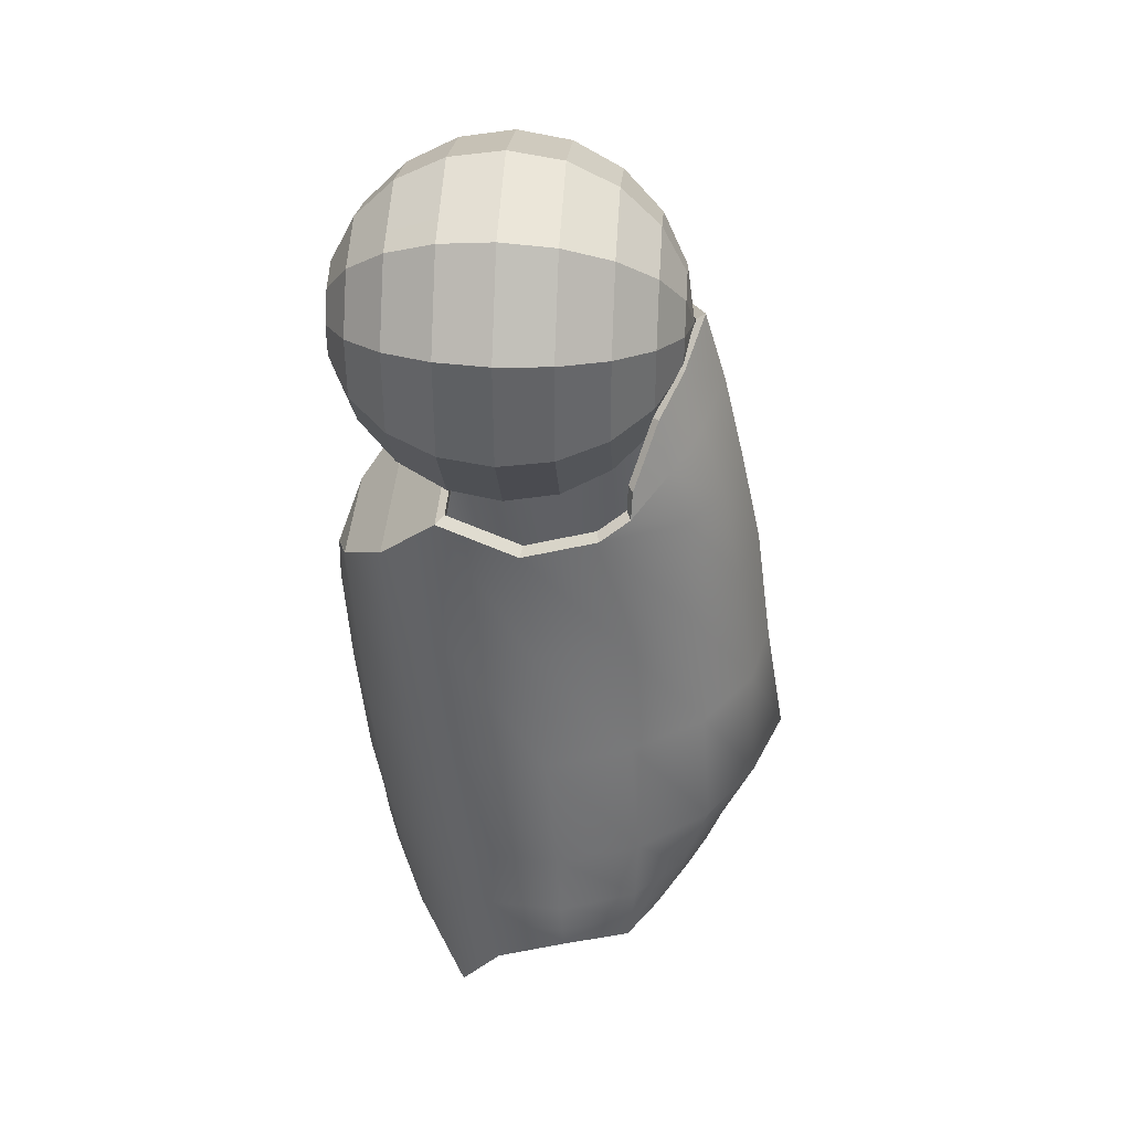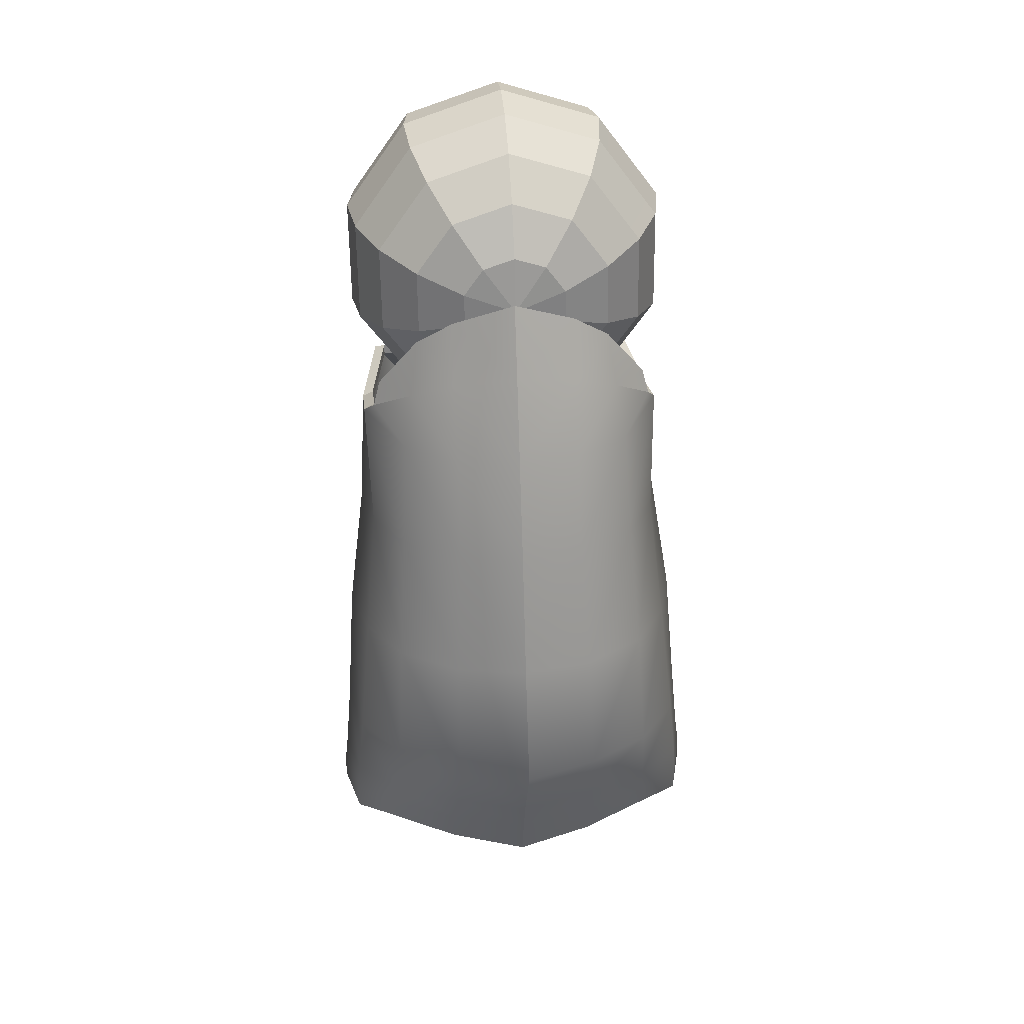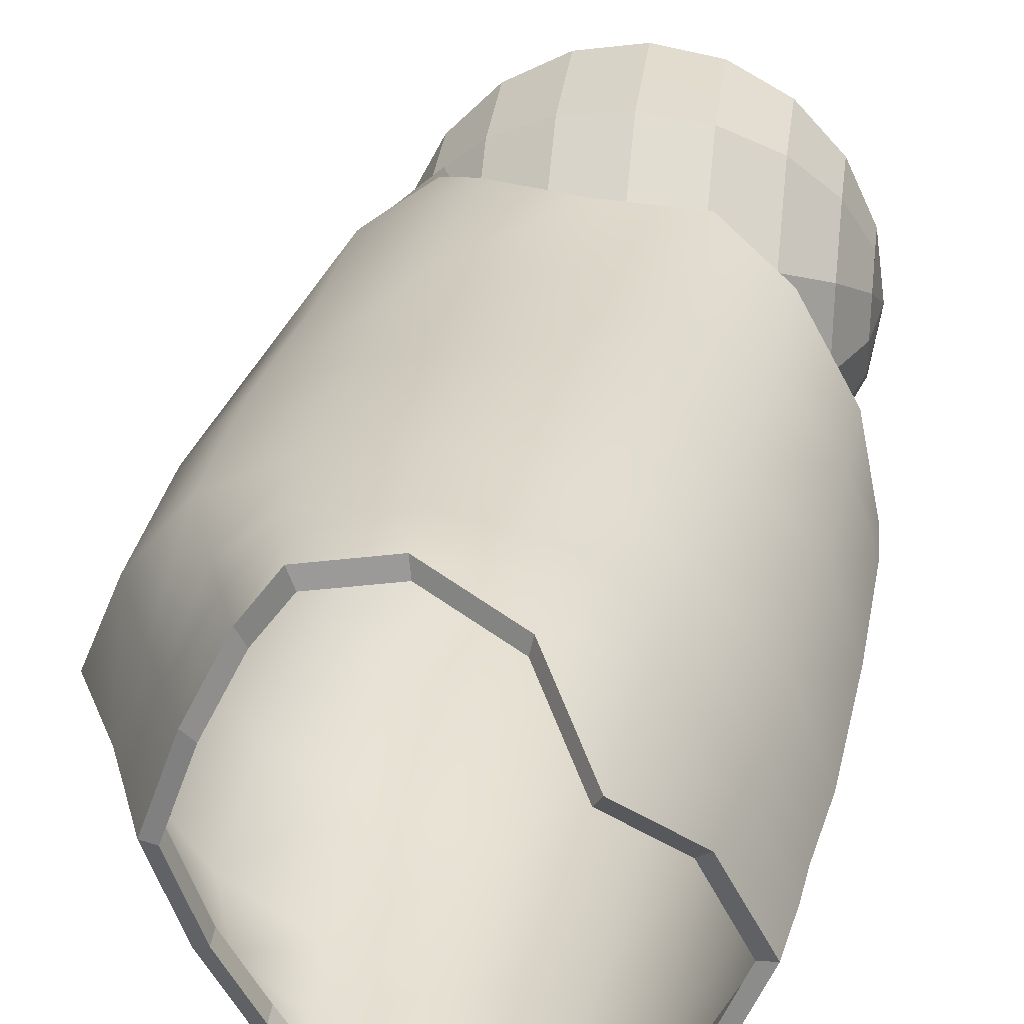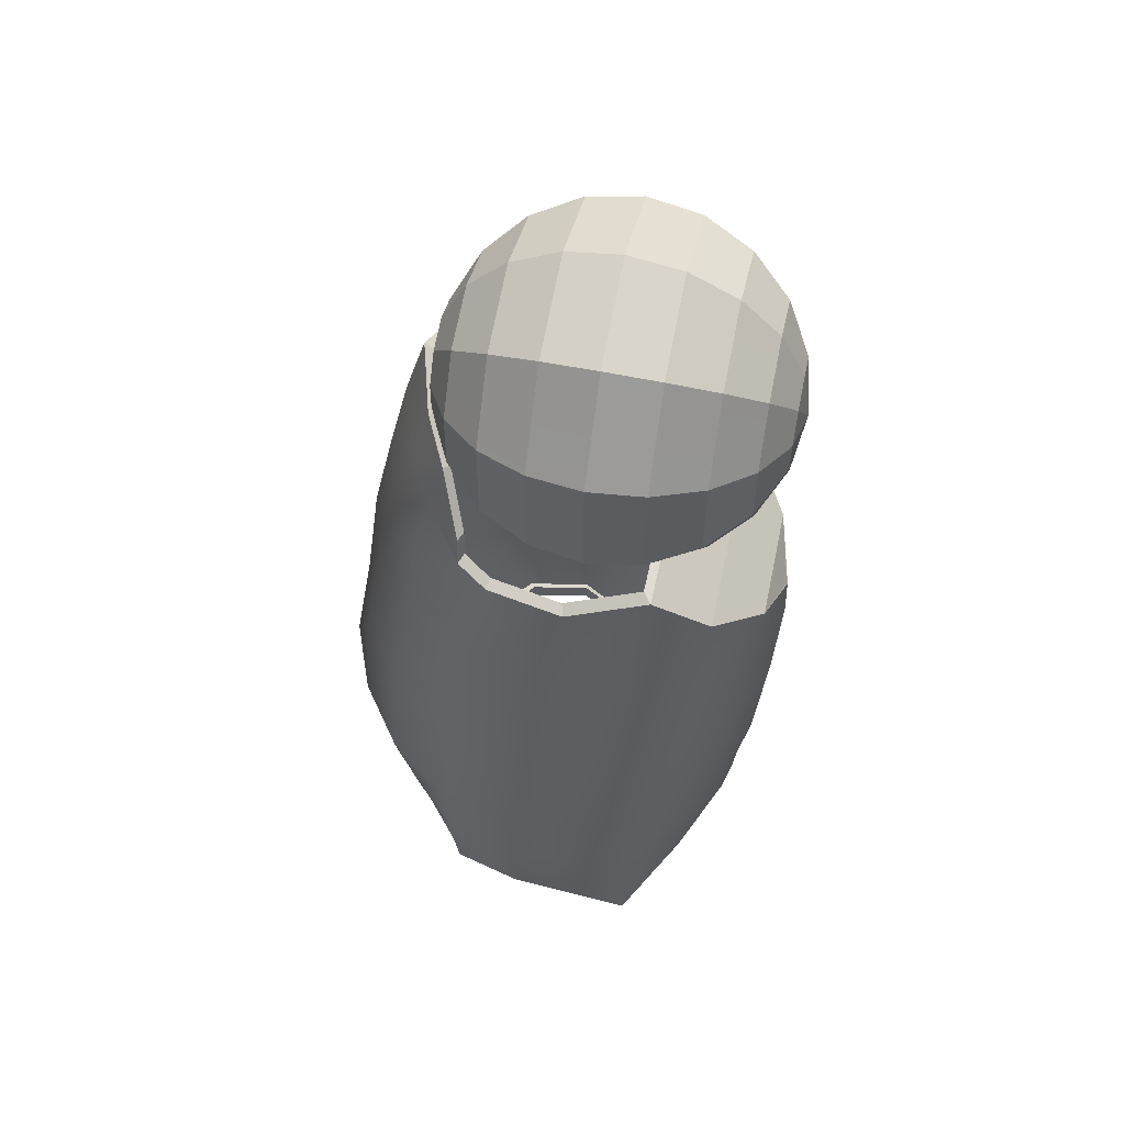
<metadata>
{"format":"obj","ext":"obj","renderer":"f3d","projection":"perspective","resolution":1024,"background":"white","views":[{"elev":38.8,"azim":-176.2,"up":"+Y"},{"elev":30.2,"azim":-94.5,"up":"+Y"},{"elev":33.7,"azim":7.0,"up":"+Z"},{"elev":56.4,"azim":11.9,"up":"+Y"}]}
</metadata>
<code>
g default
v -2.005 7.422 0.406
v -2.094 7.621 0.4054
v -1.911 7.599 0.7257
v -1.85 7.46 0.7259
v -1.721 7.579 0.9414
v -1.704 7.445 0.9418
v -1.371 7.528 1.017
v -1.38 7.427 1.017
v -1.003 7.473 0.9425
v -1.035 7.217 0.944
v -0.7372 7.417 0.7486
v -0.8192 6.811 0.7745
v -0.4963 7.361 0.4219
v -0.5615 7.049 0.4349
v -0.3429 7.346 0.04271
v -0.3813 7.101 0.04489
v -2.135 7.407 0.02989
v -2.222 7.631 0.02991
v -1.835 10.12 0.5254
v -1.771 10.38 0.4812
v -1.669 10.12 0.6783
v -1.664 9.988 0.7126
v -2.084 9.852 0.3101
v -1.966 10.22 0.3133
v -1.915 9.866 0.5669
v -2.163 9.859 0.008715
v -2.064 10.28 0.003108
v -0.3008 9.049 0.3256
v -0.2774 9.393 0.3107
v -0.1973 9.227 0.008467
v -0.1898 9.007 0.01861
v -0.5383 9.126 0.5863
v -0.5015 9.634 0.5869
v -0.8318 9.176 0.7588
v -0.7781 9.899 0.6931
v -1.226 9.231 0.8174
v -1.167 9.794 0.7747
v -1.621 9.286 0.7554
v -1.525 9.897 0.7662
v -1.955 9.332 0.6043
v -2.179 9.36 0.3223
v -2.271 9.362 0.01635
v -0.3407 8.461 0.3759
v -0.2189 8.444 0.0325
v -0.594 8.497 0.6623
v -0.8839 8.548 0.8536
v -1.291 8.605 0.9191
v -1.697 8.661 0.8294
v -2.042 8.709 0.6568
v -2.272 8.738 0.3678
v -2.353 8.744 0.02658
v -0.4104 7.848 0.3956
v -0.2716 7.832 0.04103
v -0.6682 7.887 0.6966
v -0.9454 7.933 0.8992
v -1.346 7.99 0.9692
v -1.747 8.047 0.8978
v -2.087 8.093 0.6957
v -2.315 8.122 0.3931
v -2.456 8.129 0.03793
v -0.4649 7.528 0.4115
v -0.3252 7.506 0.04117
v -0.7098 7.568 0.7289
v -0.9897 7.617 0.9278
v -1.365 7.668 0.9988
v -1.737 7.736 0.9294
v -1.97 7.762 0.7181
v -2.168 7.798 0.3878
v -2.291 7.805 0.03148
v -1.875 10.51 0.2992
v -1.96 10.63 -0.001123
v -2.005 7.415 -0.3468
v -1.85 7.446 -0.6635
v -1.911 7.585 -0.6633
v -2.093 7.614 -0.3468
v -1.704 7.425 -0.8717
v -1.721 7.558 -0.8723
v -1.38 7.405 -0.9454
v -1.371 7.506 -0.9461
v -1.034 7.198 -0.8691
v -1.003 7.453 -0.871
v -0.8191 6.796 -0.6911
v -0.737 7.402 -0.678
v -0.5614 7.041 -0.3589
v -0.4962 7.353 -0.35
v -1.829 10.1 -0.5114
v -1.664 9.97 -0.6982
v -1.668 10.1 -0.6673
v -1.771 10.36 -0.477
v -2.084 9.844 -0.2926
v -1.915 9.851 -0.5495
v -1.966 10.21 -0.3054
v -0.3004 9.041 -0.2888
v -0.2772 9.386 -0.2831
v -0.5374 9.111 -0.5505
v -0.501 9.62 -0.565
v -0.8308 9.157 -0.7251
v -0.7774 9.884 -0.6781
v -1.225 9.211 -0.7846
v -1.167 9.775 -0.7562
v -1.62 9.267 -0.7234
v -1.524 9.877 -0.7494
v -1.955 9.316 -0.5725
v -2.178 9.352 -0.2904
v -0.34 8.45 -0.3129
v -0.5931 8.479 -0.604
v -0.8831 8.525 -0.7967
v -1.29 8.581 -0.8658
v -1.697 8.64 -0.7791
v -2.042 8.691 -0.6055
v -2.272 8.728 -0.3153
v -0.4102 7.838 -0.3208
v -0.6679 7.871 -0.6274
v -0.945 7.911 -0.8307
v -1.346 7.967 -0.9036
v -1.747 8.025 -0.8325
v -2.087 8.075 -0.6286
v -2.314 8.112 -0.3236
v -0.4648 7.519 -0.3398
v -0.7095 7.553 -0.6595
v -0.9894 7.596 -0.858
v -1.364 7.646 -0.9303
v -1.736 7.716 -0.8616
v -1.969 7.747 -0.6549
v -2.168 7.791 -0.3275
v -1.875 10.51 -0.2985
v -1.807 7.436 0.6766
v -1.951 7.401 0.3797
v -1.671 7.422 0.8766
v -1.37 7.405 0.9468
v -1.049 7.211 0.8789
v -0.8485 6.833 0.7215
v -0.6088 7.055 0.4054
v -0.4439 7.103 0.04075
v -2.072 7.388 0.02957
v -1.951 7.395 -0.3209
v -1.807 7.424 -0.6162
v -1.671 7.405 -0.8106
v -1.37 7.386 -0.8791
v -1.048 7.193 -0.8078
v -0.8484 6.819 -0.642
v -0.6087 7.047 -0.3331
v -1.807 7.52 0.6759
v -1.951 7.485 0.3788
v -1.671 7.506 0.876
v -1.37 7.489 0.9462
v -1.049 7.294 0.8781
v -0.8484 6.917 0.7204
v -0.6087 7.138 0.4042
v -0.4037 7.187 0.04159
v -2.072 7.471 0.02872
v -1.951 7.478 -0.3217
v -1.807 7.508 -0.6169
v -1.671 7.489 -0.8113
v -1.37 7.47 -0.8798
v -1.048 7.277 -0.8088
v -0.8483 6.903 -0.6435
v -0.6086 7.131 -0.3345
v -0.2008 9.232 0.008328
v -0.2772 9.386 -0.2773
v -0.501 9.62 -0.5534
v -0.7774 9.884 -0.6643
v -0.5011 9.626 0.001687
v -0.5015 9.634 0.5754
v -0.778 9.899 0.6795
v -0.7776 9.89 -0.00121
v -0.2773 9.389 0.003978
v -0.2774 9.393 0.3048
v -1.743 10.36 0.4478
v -1.648 10.12 0.631
v -1.84 10.49 0.2786
v -1.919 10.6 -0.000749
v -1.181 9.823 0.7205
v -0.8193 9.92 0.6445
v -1.644 10 0.6628
v -1.514 9.918 0.7127
v -1.643 9.986 -0.6492
v -1.647 10.11 -0.6204
v -1.743 10.35 -0.4434
v -0.8187 9.906 -0.6306
v -1.181 9.805 -0.7031
v -1.513 9.9 -0.6968
v -1.839 10.48 -0.2774
v -0.8187 9.906 -0.6177
v -0.8193 9.92 0.6319
v -0.8189 9.912 -0.000863
v -1.743 10.31 0.4484
v -1.648 10.07 0.6316
v -1.84 10.44 0.2792
v -1.919 10.55 -0.000155
v -1.181 9.773 0.7211
v -0.8194 9.871 0.6452
v -1.644 9.953 0.6635
v -1.514 9.868 0.7133
v -1.643 9.937 -0.6486
v -1.647 10.06 -0.6198
v -1.743 10.3 -0.4428
v -0.8188 9.857 -0.6302
v -1.181 9.756 -0.7026
v -1.513 9.851 -0.6962
v -1.839 10.44 -0.2768
v -0.8188 9.857 -0.6173
v -0.8193 9.871 0.6325
v -0.8189 9.862 -0.000397
v -1.069 9.896 0.5115
v -1.33 9.929 0.4871
v -1.33 10.13 0.631
v -1.069 10.11 0.6631
v -1.069 10.32 0.8136
v -1.33 10.34 0.7739
v -1.33 10.58 0.7707
v -1.069 10.58 0.81
v -1.069 10.84 0.8065
v -1.329 10.83 0.7671
v -1.329 11.02 0.625
v -1.069 11.04 0.6574
v -1.069 11.26 0.4969
v -1.329 11.23 0.472
v -1.329 11.3 0.2365
v -1.068 11.34 0.2495
v -1.068 11.41 -0.000331
v -1.329 11.37 -0.00118
v -1.329 11.3 -0.2318
v -1.068 11.33 -0.2431
v -1.068 11.25 -0.4949
v -1.329 11.22 -0.4709
v -1.329 11.01 -0.6179
v -1.068 11.03 -0.6496
v -1.068 10.82 -0.7966
v -1.329 10.81 -0.7574
v -1.329 10.57 -0.7546
v -1.069 10.57 -0.7937
v -1.069 10.3 -0.7908
v -1.329 10.32 -0.7515
v -1.329 10.1 -0.593
v -1.069 10.08 -0.6246
v -1.069 9.885 -0.4806
v -1.33 9.918 -0.4558
v -1.33 9.77 0.01744
v -1.069 9.729 0.01688
v -1.565 10.03 0.4155
v -1.565 10.2 0.5378
v -1.565 10.37 0.6593
v -1.565 10.58 0.6567
v -1.564 10.79 0.6538
v -1.564 10.95 0.5327
v -1.564 11.13 0.4023
v -1.564 11.19 0.2019
v -1.564 11.25 -0.000189
v -1.564 11.19 -0.1962
v -1.564 11.12 -0.3995
v -1.564 10.94 -0.5245
v -1.564 10.78 -0.6432
v -1.564 10.57 -0.6408
v -1.564 10.35 -0.6381
v -1.564 10.17 -0.5032
v -1.565 10.02 -0.3863
v -1.565 9.89 0.01617
v -1.751 10.18 0.304
v -1.751 10.3 0.3929
v -1.751 10.43 0.4811
v -1.751 10.57 0.4792
v -1.751 10.73 0.4773
v -1.751 10.85 0.3892
v -1.751 10.98 0.2944
v -1.751 11.02 0.1488
v -1.75 11.07 0.001969
v -1.75 11.02 -0.1405
v -1.75 10.97 -0.2882
v -1.75 10.84 -0.379
v -1.751 10.72 -0.4652
v -1.751 10.57 -0.4634
v -1.751 10.41 -0.4615
v -1.751 10.28 -0.3635
v -1.751 10.17 -0.2785
v -1.751 10.08 0.01385
v -1.871 10.36 0.1635
v -1.871 10.43 0.2102
v -1.871 10.5 0.2566
v -1.871 10.57 0.2556
v -1.871 10.66 0.2546
v -1.871 10.72 0.2083
v -1.87 10.79 0.1585
v -1.87 10.81 0.08192
v -1.87 10.83 0.004736
v -1.87 10.81 -0.07015
v -1.87 10.78 -0.1478
v -1.87 10.71 -0.1955
v -1.87 10.65 -0.2409
v -1.87 10.57 -0.2399
v -1.871 10.49 -0.2389
v -1.871 10.42 -0.1874
v -1.871 10.36 -0.1427
v -1.871 10.31 0.01098
v -1.912 10.57 0.007843
v -0.8088 10.13 0.6308
v -0.8088 9.928 0.4863
v -0.8086 10.57 0.7709
v -0.8088 10.33 0.774
v -0.8081 11.02 0.6261
v -0.8083 10.83 0.7679
v -0.8079 11.3 0.2384
v -0.808 11.22 0.4735
v -0.8077 11.3 -0.2299
v -0.8077 11.37 0.001
v -0.8077 11.01 -0.6168
v -0.8077 11.22 -0.4693
v -0.808 10.57 -0.7543
v -0.8078 10.81 -0.7568
v -0.8083 10.1 -0.594
v -0.8081 10.32 -0.7519
v -0.8087 9.769 0.01566
v -0.8084 9.918 -0.4572
v -0.5736 10.2 0.5377
v -0.5736 10.02 0.4148
v -0.5734 10.57 0.6571
v -0.5736 10.37 0.6595
v -0.5731 10.95 0.5338
v -0.5733 10.79 0.6547
v -0.5728 11.19 0.2039
v -0.5729 11.13 0.4037
v -0.5727 11.19 -0.1941
v -0.5727 11.25 0.002154
v -0.5728 10.94 -0.5231
v -0.5727 11.12 -0.3976
v -0.5729 10.57 -0.6404
v -0.5728 10.78 -0.6424
v -0.5732 10.17 -0.5038
v -0.5731 10.35 -0.6382
v -0.5736 9.889 0.01464
v -0.5734 10.02 -0.3874
v -0.387 10.3 0.3931
v -0.387 10.17 0.304
v -0.3868 10.57 0.4798
v -0.3869 10.42 0.4815
v -0.3866 10.85 0.3901
v -0.3867 10.73 0.478
v -0.3864 11.02 0.1501
v -0.3864 10.98 0.2954
v -0.3863 11.02 -0.139
v -0.3863 11.07 0.003491
v -0.3863 10.84 -0.3779
v -0.3863 10.97 -0.2868
v -0.3864 10.57 -0.4629
v -0.3863 10.72 -0.4644
v -0.3867 10.28 -0.3634
v -0.3866 10.41 -0.4612
v -0.3869 10.08 0.01347
v -0.3868 10.17 -0.2787
v -0.267 10.43 0.2108
v -0.2671 10.36 0.164
v -0.2669 10.57 0.2563
v -0.267 10.49 0.2572
v -0.2668 10.72 0.2091
v -0.2669 10.65 0.2554
v -0.2667 10.81 0.0828
v -0.2667 10.78 0.1593
v -0.2667 10.81 -0.06922
v -0.2667 10.83 0.005673
v -0.2667 10.71 -0.1947
v -0.2666 10.78 -0.1469
v -0.2668 10.57 -0.2393
v -0.2667 10.65 -0.2401
v -0.2669 10.42 -0.1869
v -0.2668 10.49 -0.2384
v -0.267 10.31 0.01137
v -0.2669 10.36 -0.1423
v -0.2256 10.57 0.008536
g pasted__polySurface12
f 1 4 3 2
f 4 6 5 3
f 6 8 7 5
f 8 10 9 7
f 10 12 11 9
f 12 14 13 11
f 14 16 15 13
f 17 1 2 18
f 19 22 21 20
f 23 25 19 24
f 26 23 24 27
f 28 31 30 29
f 32 28 29 33
f 34 32 33 35
f 36 34 35 37
f 38 36 37 39
f 40 38 39 25
f 41 40 25 23
f 42 41 23 26
f 43 44 31 28
f 45 43 28 32
f 46 45 32 34
f 47 46 34 36
f 48 47 36 38
f 49 48 38 40
f 50 49 40 41
f 51 50 41 42
f 52 53 44 43
f 54 52 43 45
f 55 54 45 46
f 56 55 46 47
f 57 56 47 48
f 58 57 48 49
f 59 58 49 50
f 60 59 50 51
f 61 62 53 52
f 63 61 52 54
f 64 63 54 55
f 65 64 55 56
f 66 65 56 57
f 67 66 57 58
f 68 67 58 59
f 69 68 59 60
f 24 19 20 70
f 27 24 70 71
f 25 39 22 19
f 13 15 62 61
f 11 13 61 63
f 9 11 63 64
f 7 9 64 65
f 5 7 65 66
f 3 5 66 67
f 2 3 67 68
f 18 2 68 69
f 72 75 74 73
f 73 74 77 76
f 76 77 79 78
f 78 79 81 80
f 80 81 83 82
f 82 83 85 84
f 84 85 15 16
f 17 18 75 72
f 86 89 88 87
f 90 92 86 91
f 26 27 92 90
f 93 94 30 31
f 95 96 94 93
f 97 98 96 95
f 99 100 98 97
f 101 102 100 99
f 103 91 102 101
f 104 90 91 103
f 42 26 90 104
f 105 93 31 44
f 106 95 93 105
f 107 97 95 106
f 108 99 97 107
f 109 101 99 108
f 110 103 101 109
f 111 104 103 110
f 51 42 104 111
f 112 105 44 53
f 113 106 105 112
f 114 107 106 113
f 115 108 107 114
f 116 109 108 115
f 117 110 109 116
f 118 111 110 117
f 60 51 111 118
f 119 112 53 62
f 120 113 112 119
f 121 114 113 120
f 122 115 114 121
f 123 116 115 122
f 124 117 116 123
f 125 118 117 124
f 69 60 118 125
f 92 126 89 86
f 27 71 126 92
f 91 86 87 102
f 85 119 62 15
f 83 120 119 85
f 81 121 120 83
f 79 122 121 81
f 77 123 122 79
f 74 124 123 77
f 75 125 124 74
f 18 69 125 75
f 4 1 128 127
f 6 4 127 129
f 8 6 129 130
f 10 8 130 131
f 12 10 131 132
f 14 12 132 133
f 16 14 133 134
f 1 17 135 128
f 72 73 137 136
f 73 76 138 137
f 76 78 139 138
f 78 80 140 139
f 80 82 141 140
f 82 84 142 141
f 84 16 134 142
f 17 72 136 135
f 127 128 144 143
f 129 127 143 145
f 130 129 145 146
f 131 130 146 147
f 132 131 147 148
f 133 132 148 149
f 134 133 149 150
f 128 135 151 144
f 136 137 153 152
f 137 138 154 153
f 138 139 155 154
f 139 140 156 155
f 140 141 157 156
f 141 142 158 157
f 142 134 150 158
f 135 136 152 151
f 30 94 160 159
f 94 96 161 160
f 96 98 162 161
f 163 166 165 164
f 167 163 164 168
f 159 167 168
f 161 162 166 163
f 160 161 163 167
f 164 165 35 33
f 168 164 33 29
f 159 160 167
f 30 159 168 29
f 20 21 170 169
f 70 20 169 171
f 71 70 171 172
f 37 35 174 173
f 22 39 176 175
f 39 37 173 176
f 21 22 175 170
f 87 88 178 177
f 88 89 179 178
f 98 100 181 180
f 100 102 182 181
f 89 126 183 179
f 126 71 172 183
f 102 87 177 182
f 162 98 180 184
f 165 166 186 185
f 166 162 184 186
f 35 165 185 174
f 169 170 188 187
f 171 169 187 189
f 172 171 189 190
f 173 174 192 191
f 175 176 194 193
f 176 173 191 194
f 170 175 193 188
f 177 178 196 195
f 178 179 197 196
f 180 181 199 198
f 181 182 200 199
f 179 183 201 197
f 183 172 190 201
f 182 177 195 200
f 184 180 198 202
f 185 186 204 203
f 186 184 202 204
f 174 185 203 192
f 205 208 207 206
f 209 212 211 210
f 213 216 215 214
f 217 220 219 218
f 221 224 223 222
f 225 228 227 226
f 229 232 231 230
f 233 236 235 234
f 237 240 239 238
f 240 205 206 239
f 206 207 242 241
f 210 211 244 243
f 214 215 246 245
f 218 219 248 247
f 222 223 250 249
f 226 227 252 251
f 230 231 254 253
f 234 235 256 255
f 238 239 258 257
f 239 206 241 258
f 241 242 260 259
f 243 244 262 261
f 245 246 264 263
f 247 248 266 265
f 249 250 268 267
f 251 252 270 269
f 253 254 272 271
f 255 256 274 273
f 257 258 276 275
f 258 241 259 276
f 259 260 278 277
f 261 262 280 279
f 263 264 282 281
f 265 266 284 283
f 267 268 286 285
f 269 270 288 287
f 271 272 290 289
f 273 274 292 291
f 275 276 294 293
f 276 259 277 294
f 277 278 279 295
f 279 280 281 295
f 281 282 283 295
f 283 284 285 295
f 285 286 287 295
f 287 288 289 295
f 289 290 291 295
f 291 292 293 295
f 293 294 295
f 294 277 295
f 205 297 296 208
f 209 299 298 212
f 213 301 300 216
f 217 303 302 220
f 221 305 304 224
f 225 307 306 228
f 229 309 308 232
f 233 311 310 236
f 237 313 312 240
f 240 312 297 205
f 297 315 314 296
f 299 317 316 298
f 301 319 318 300
f 303 321 320 302
f 305 323 322 304
f 307 325 324 306
f 309 327 326 308
f 311 329 328 310
f 313 331 330 312
f 312 330 315 297
f 315 333 332 314
f 317 335 334 316
f 319 337 336 318
f 321 339 338 320
f 323 341 340 322
f 325 343 342 324
f 327 345 344 326
f 329 347 346 328
f 331 349 348 330
f 330 348 333 315
f 333 351 350 332
f 335 353 352 334
f 337 355 354 336
f 339 357 356 338
f 341 359 358 340
f 343 361 360 342
f 345 363 362 344
f 347 365 364 346
f 349 367 366 348
f 348 366 351 333
f 351 368 353 350
f 353 368 355 352
f 355 368 357 354
f 357 368 359 356
f 359 368 361 358
f 361 368 363 360
f 363 368 365 362
f 365 368 367 364
f 367 368 366
f 366 368 351
f 266 267 285 284
f 248 249 267 266
f 219 222 249 248
f 220 221 222 219
f 302 305 221 220
f 320 323 305 302
f 338 341 323 320
f 356 359 341 338
f 264 265 283 282
f 246 247 265 264
f 215 218 247 246
f 216 217 218 215
f 300 303 217 216
f 318 321 303 300
f 336 339 321 318
f 354 357 339 336
f 262 263 281 280
f 244 245 263 262
f 211 214 245 244
f 212 213 214 211
f 298 301 213 212
f 316 319 301 298
f 334 337 319 316
f 352 355 337 334
f 260 261 279 278
f 242 243 261 260
f 207 210 243 242
f 208 209 210 207
f 296 299 209 208
f 314 317 299 296
f 332 335 317 314
f 350 353 335 332
f 274 275 293 292
f 256 257 275 274
f 235 238 257 256
f 236 237 238 235
f 310 313 237 236
f 328 331 313 310
f 346 349 331 328
f 364 367 349 346
f 272 273 291 290
f 254 255 273 272
f 231 234 255 254
f 232 233 234 231
f 308 311 233 232
f 326 329 311 308
f 344 347 329 326
f 362 365 347 344
f 270 271 289 288
f 252 253 271 270
f 227 230 253 252
f 228 229 230 227
f 306 309 229 228
f 324 327 309 306
f 342 345 327 324
f 360 363 345 342
f 268 269 287 286
f 250 251 269 268
f 223 226 251 250
f 224 225 226 223
f 304 307 225 224
f 322 325 307 304
f 340 343 325 322
f 358 361 343 340

</code>
